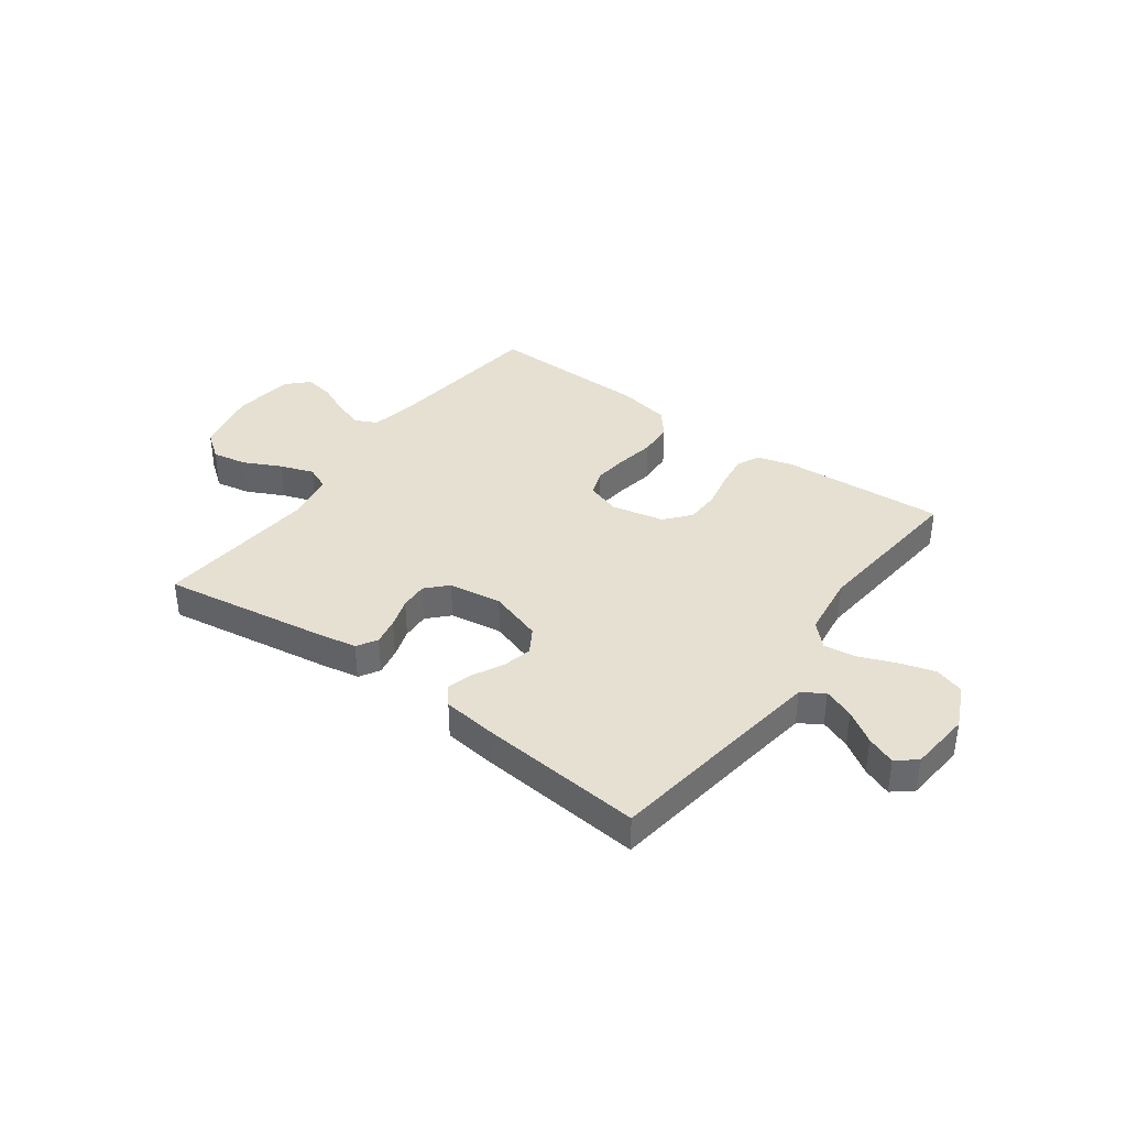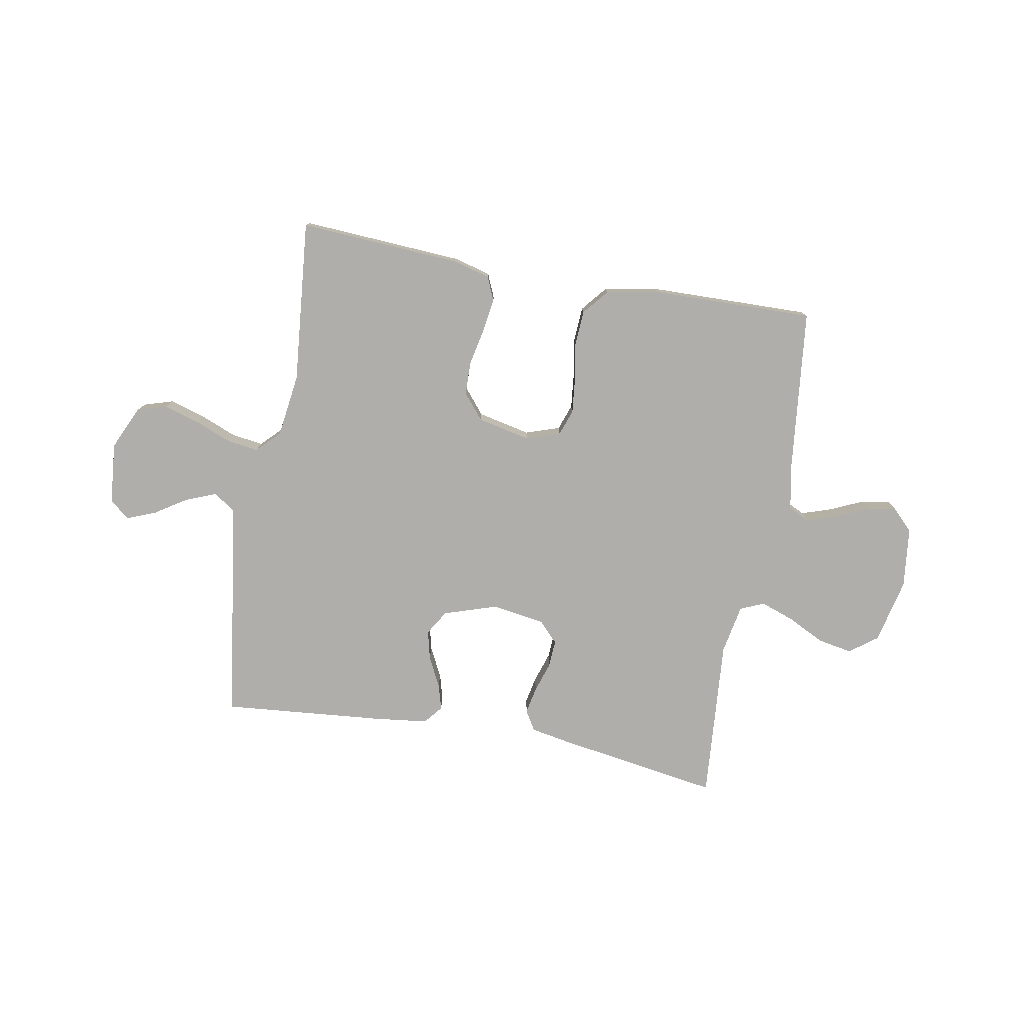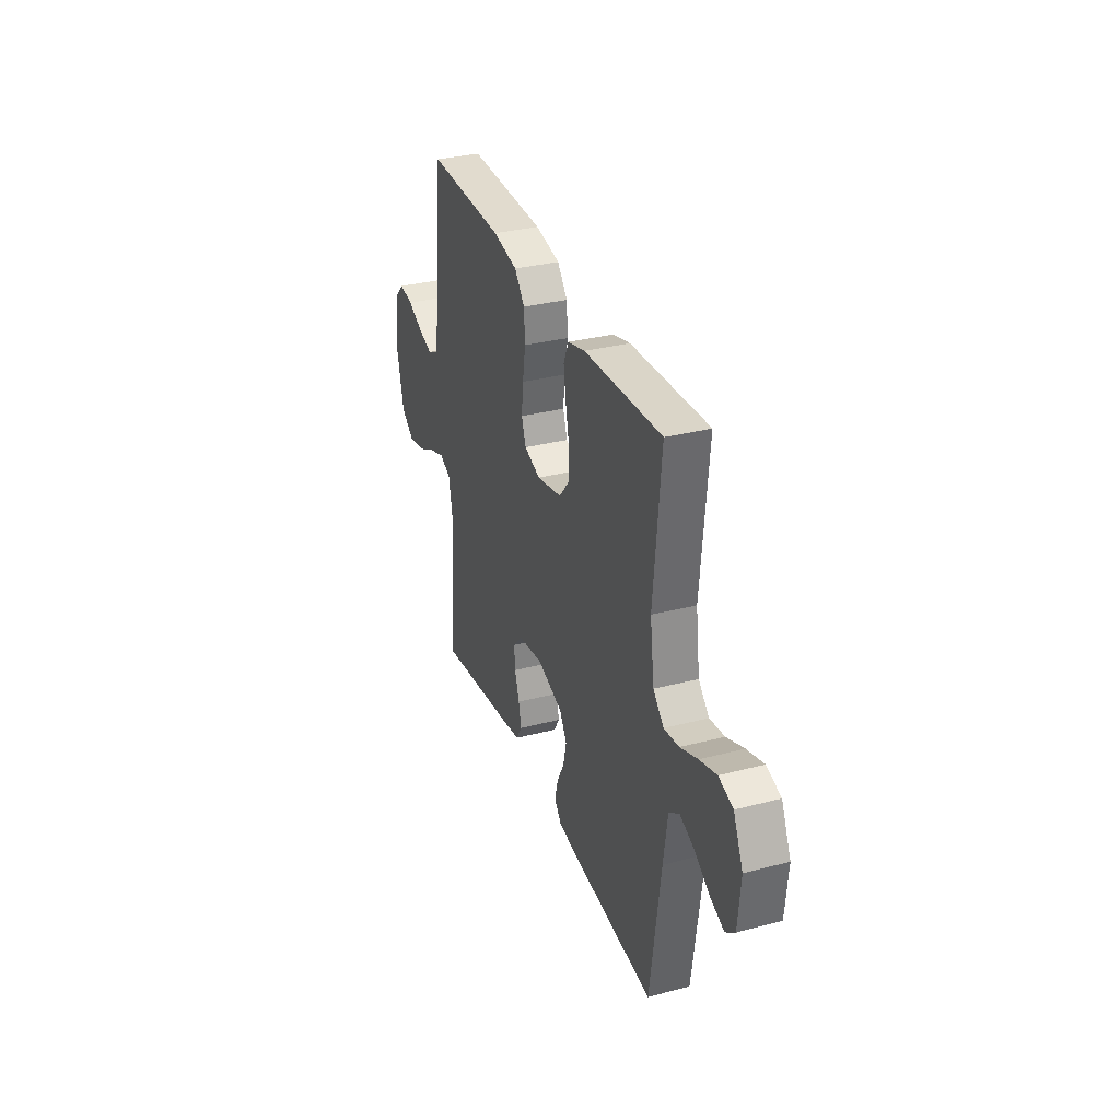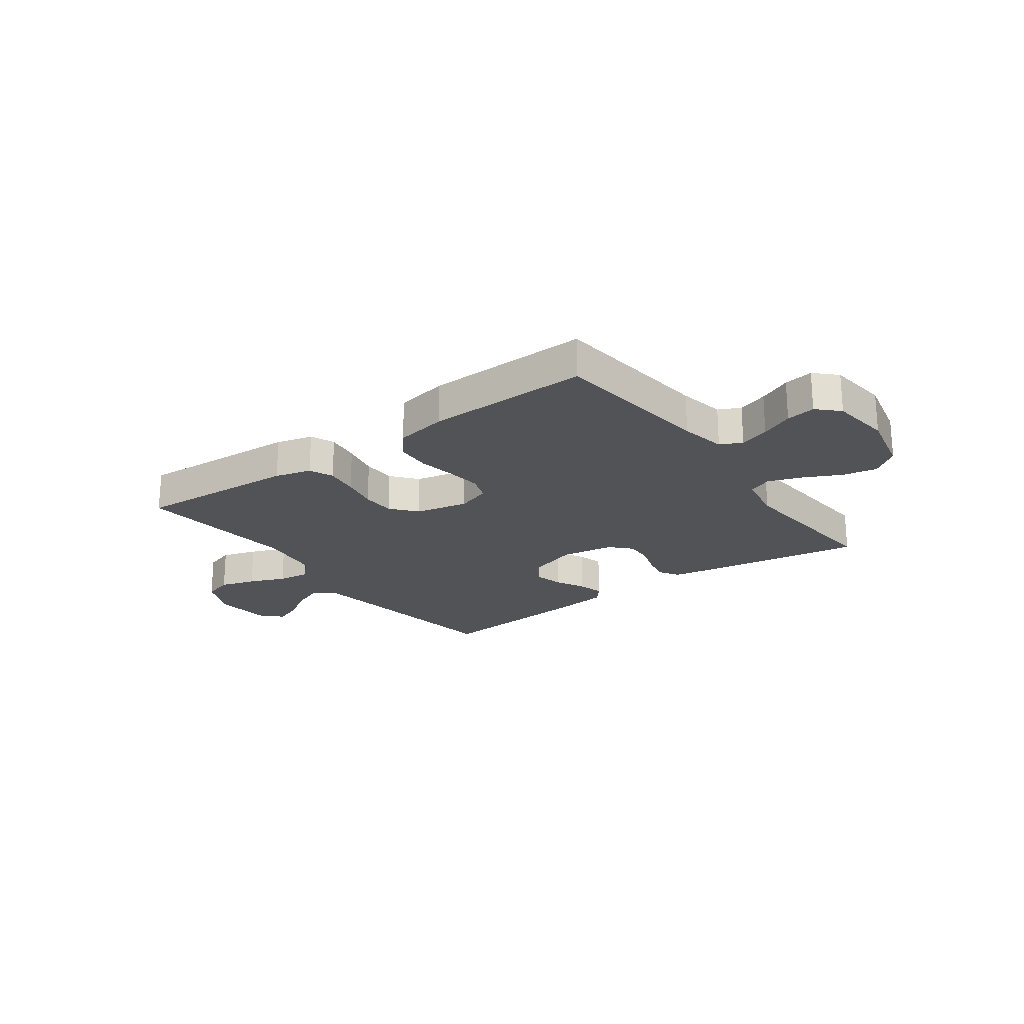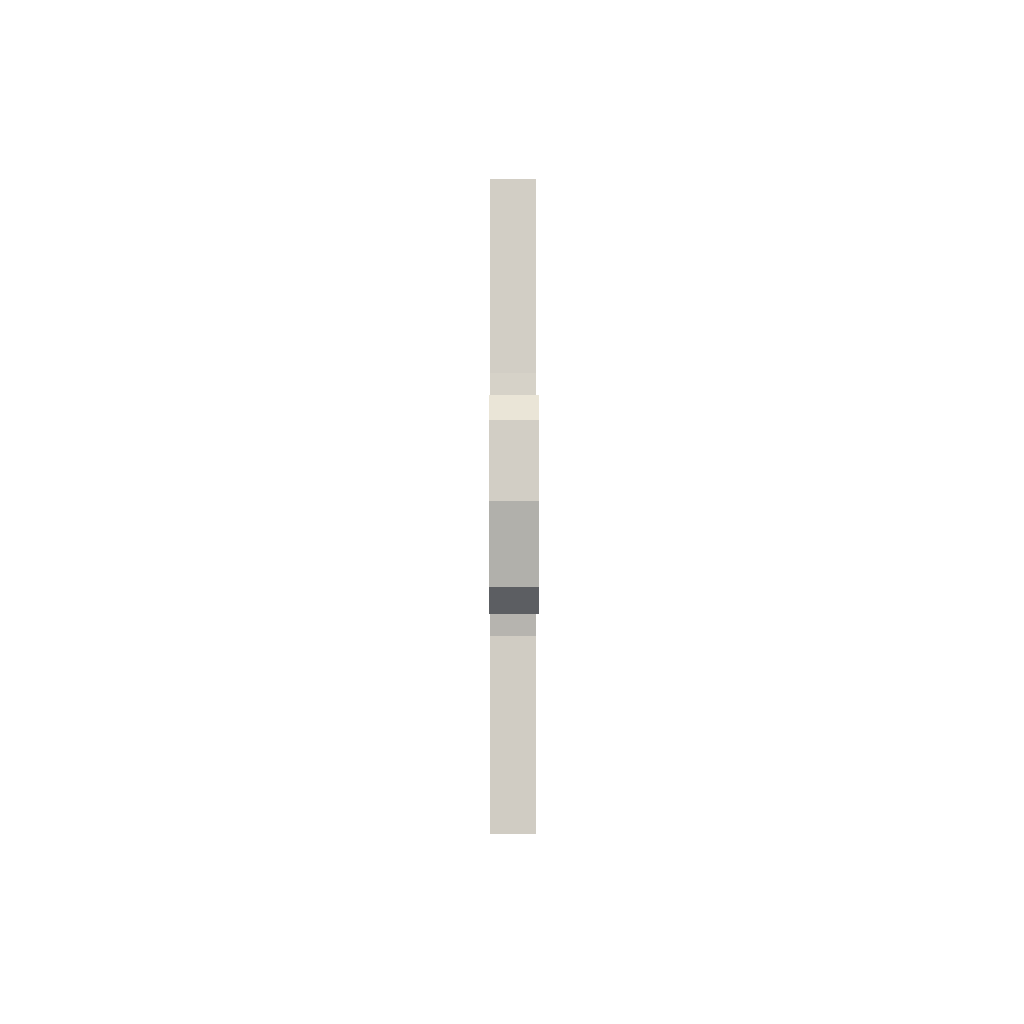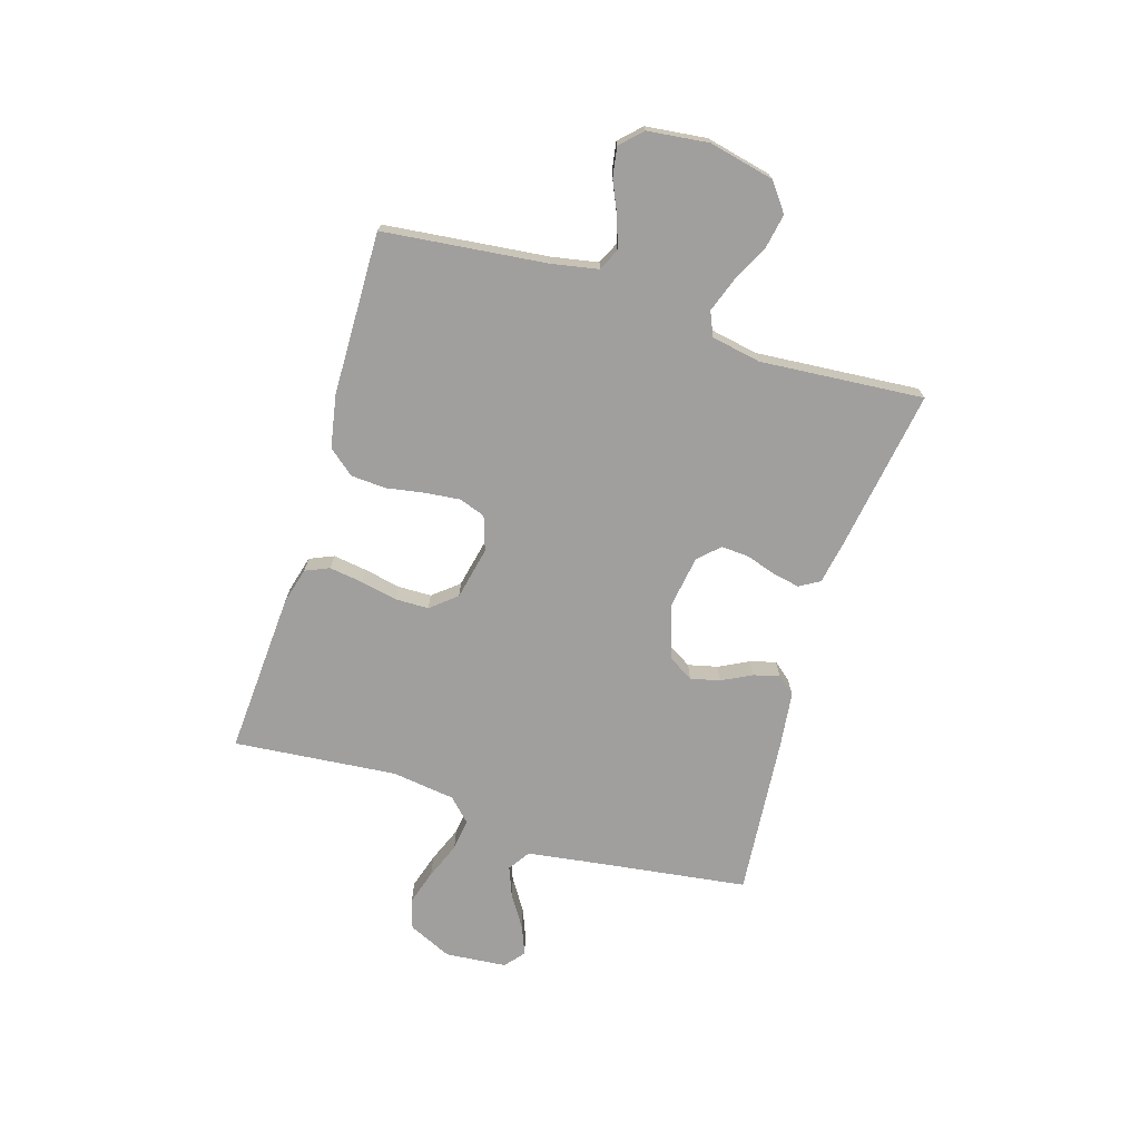
<metadata>
{"format":"obj","ext":"obj","renderer":"f3d","projection":"perspective","resolution":1024,"background":"white","views":[{"elev":37.6,"azim":-143.7,"up":"+Y"},{"elev":-77.9,"azim":-10.2,"up":"+Y"},{"elev":32.6,"azim":-109.9,"up":"+Z"},{"elev":-21.8,"azim":36.2,"up":"+Y"},{"elev":-1.1,"azim":89.8,"up":"+Z"},{"elev":-71.4,"azim":72.9,"up":"+Y"}]}
</metadata>
<code>
v -0.5 0.07 -0.5
v -0.541 0.07 -0.2
v -0.557 0.07 -0.089
v -0.597 0.07 -0.062
v -0.653 0.07 -0.084
v -0.712 0.07 -0.122
v -0.765 0.07 -0.143
v -0.801 0.07 -0.113
v -0.811 0.07 0
v -0.774 0.07 0.08
v -0.719 0.07 0.097
v -0.654 0.07 0.077
v -0.587 0.07 0.05
v -0.529 0.07 0.042
v -0.488 0.07 0.083
v -0.472 0.07 0.2
v -0.5 0.07 0.5
v -0.2 0.07 0.482
v -0.133 0.07 0.464
v -0.114 0.07 0.42
v -0.123 0.07 0.358
v -0.137 0.07 0.291
v -0.136 0.07 0.229
v -0.097 0.07 0.182
v 0 0.07 0.161
v 0.063 0.07 0.182
v 0.08 0.07 0.23
v 0.073 0.07 0.295
v 0.061 0.07 0.365
v 0.065 0.07 0.429
v 0.104 0.07 0.476
v 0.2 0.07 0.494
v 0.5 0.07 0.5
v 0.533 0.07 0.2
v 0.549 0.07 0.115
v 0.589 0.07 0.096
v 0.644 0.07 0.114
v 0.704 0.07 0.141
v 0.758 0.07 0.15
v 0.796 0.07 0.112
v 0.809 0.07 0
v 0.782 0.07 -0.12
v 0.731 0.07 -0.158
v 0.667 0.07 -0.146
v 0.599 0.07 -0.112
v 0.537 0.07 -0.09
v 0.493 0.07 -0.109
v 0.476 0.07 -0.2
v 0.5 0.07 -0.5
v 0.2 0.07 -0.453
v 0.124 0.07 -0.439
v 0.102 0.07 -0.402
v 0.112 0.07 -0.352
v 0.13 0.07 -0.297
v 0.133 0.07 -0.246
v 0.097 0.07 -0.208
v 0 0.07 -0.193
v -0.099 0.07 -0.225
v -0.127 0.07 -0.271
v -0.114 0.07 -0.325
v -0.086 0.07 -0.38
v -0.073 0.07 -0.427
v -0.101 0.07 -0.461
v -0.2 0.07 -0.473
v -0.5 0 -0.5
v -0.541 0 -0.2
v -0.557 0 -0.089
v -0.597 0 -0.062
v -0.653 0 -0.084
v -0.712 0 -0.122
v -0.765 0 -0.143
v -0.801 0 -0.113
v -0.811 0 0
v -0.774 0 0.08
v -0.719 0 0.097
v -0.654 0 0.077
v -0.587 0 0.05
v -0.529 0 0.042
v -0.488 0 0.083
v -0.472 0 0.2
v -0.5 0 0.5
v -0.2 0 0.482
v -0.133 0 0.464
v -0.114 0 0.42
v -0.123 0 0.358
v -0.137 0 0.291
v -0.136 0 0.229
v -0.097 0 0.182
v 0 0 0.161
v 0.063 0 0.182
v 0.08 0 0.23
v 0.073 0 0.295
v 0.061 0 0.365
v 0.065 0 0.429
v 0.104 0 0.476
v 0.2 0 0.494
v 0.5 0 0.5
v 0.533 0 0.2
v 0.549 0 0.115
v 0.589 0 0.096
v 0.644 0 0.114
v 0.704 0 0.141
v 0.758 0 0.15
v 0.796 0 0.112
v 0.809 0 0
v 0.782 0 -0.12
v 0.731 0 -0.158
v 0.667 0 -0.146
v 0.599 0 -0.112
v 0.537 0 -0.09
v 0.493 0 -0.109
v 0.476 0 -0.2
v 0.5 0 -0.5
v 0.2 0 -0.453
v 0.124 0 -0.439
v 0.102 0 -0.402
v 0.112 0 -0.352
v 0.13 0 -0.297
v 0.133 0 -0.246
v 0.097 0 -0.208
v 0 0 -0.193
v -0.099 0 -0.225
v -0.127 0 -0.271
v -0.114 0 -0.325
v -0.086 0 -0.38
v -0.073 0 -0.427
v -0.101 0 -0.461
v -0.2 0 -0.473
f 63 64 1 2
f 60 61 62 63
f 59 60 63 2
f 58 59 2 3
f 57 58 3 4
f 56 57 4
f 51 52 53 54
f 51 54 55
f 48 49 50 51
f 47 48 51 55
f 46 47 55 56
f 42 43 44 45
f 42 45 46
f 41 42 46
f 37 38 39 40
f 36 37 40 41
f 31 32 33 34
f 31 34 35
f 28 29 30 31
f 27 28 31 35
f 26 27 35 36
f 19 20 21 22
f 17 18 19 22
f 16 17 22 23
f 15 16 23 24
f 10 11 12 13
f 8 9 10 13
f 8 13 14
f 5 6 7 8
f 4 5 8 14
f 25 26 36 41
f 25 41 46 56
f 15 24 25 56
f 4 14 15 56
f 66 65 128 127
f 127 126 125 124
f 66 127 124 123
f 67 66 123 122
f 68 67 122 121
f 68 121 120
f 118 117 116 115
f 119 118 115
f 115 114 113 112
f 119 115 112 111
f 120 119 111 110
f 109 108 107 106
f 110 109 106
f 110 106 105
f 104 103 102 101
f 105 104 101 100
f 98 97 96 95
f 99 98 95
f 95 94 93 92
f 99 95 92 91
f 100 99 91 90
f 86 85 84 83
f 86 83 82 81
f 87 86 81 80
f 88 87 80 79
f 77 76 75 74
f 77 74 73 72
f 78 77 72
f 72 71 70 69
f 78 72 69 68
f 105 100 90 89
f 120 110 105 89
f 120 89 88 79
f 120 79 78 68
f 1 65 66 2
f 2 66 67 3
f 3 67 68 4
f 4 68 69 5
f 5 69 70 6
f 6 70 71 7
f 7 71 72 8
f 8 72 73 9
f 9 73 74 10
f 10 74 75 11
f 11 75 76 12
f 12 76 77 13
f 13 77 78 14
f 14 78 79 15
f 15 79 80 16
f 16 80 81 17
f 17 81 82 18
f 18 82 83 19
f 19 83 84 20
f 20 84 85 21
f 21 85 86 22
f 22 86 87 23
f 23 87 88 24
f 24 88 89 25
f 25 89 90 26
f 26 90 91 27
f 27 91 92 28
f 28 92 93 29
f 29 93 94 30
f 30 94 95 31
f 31 95 96 32
f 32 96 97 33
f 33 97 98 34
f 34 98 99 35
f 35 99 100 36
f 36 100 101 37
f 37 101 102 38
f 38 102 103 39
f 39 103 104 40
f 40 104 105 41
f 41 105 106 42
f 42 106 107 43
f 43 107 108 44
f 44 108 109 45
f 45 109 110 46
f 46 110 111 47
f 47 111 112 48
f 48 112 113 49
f 49 113 114 50
f 50 114 115 51
f 51 115 116 52
f 52 116 117 53
f 53 117 118 54
f 54 118 119 55
f 55 119 120 56
f 56 120 121 57
f 57 121 122 58
f 58 122 123 59
f 59 123 124 60
f 60 124 125 61
f 61 125 126 62
f 62 126 127 63
f 63 127 128 64
f 64 128 65 1

</code>
